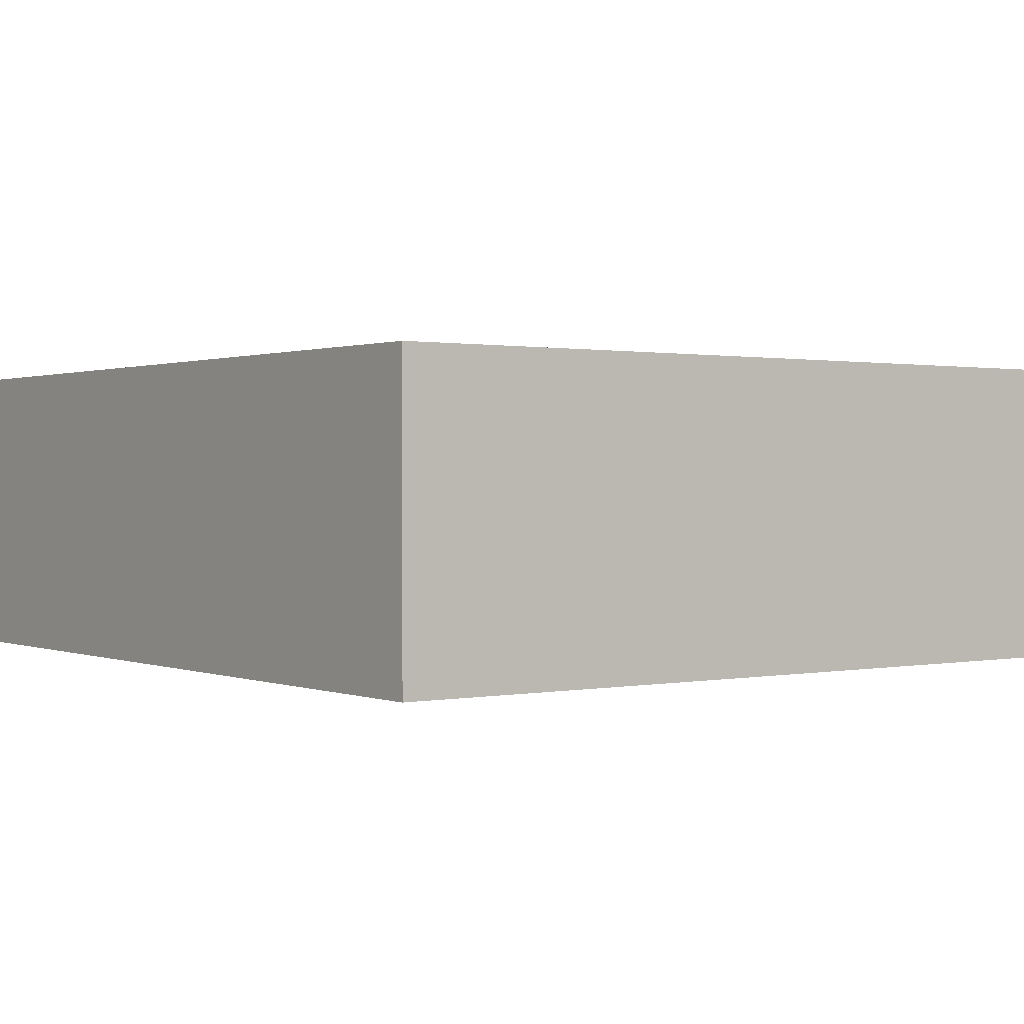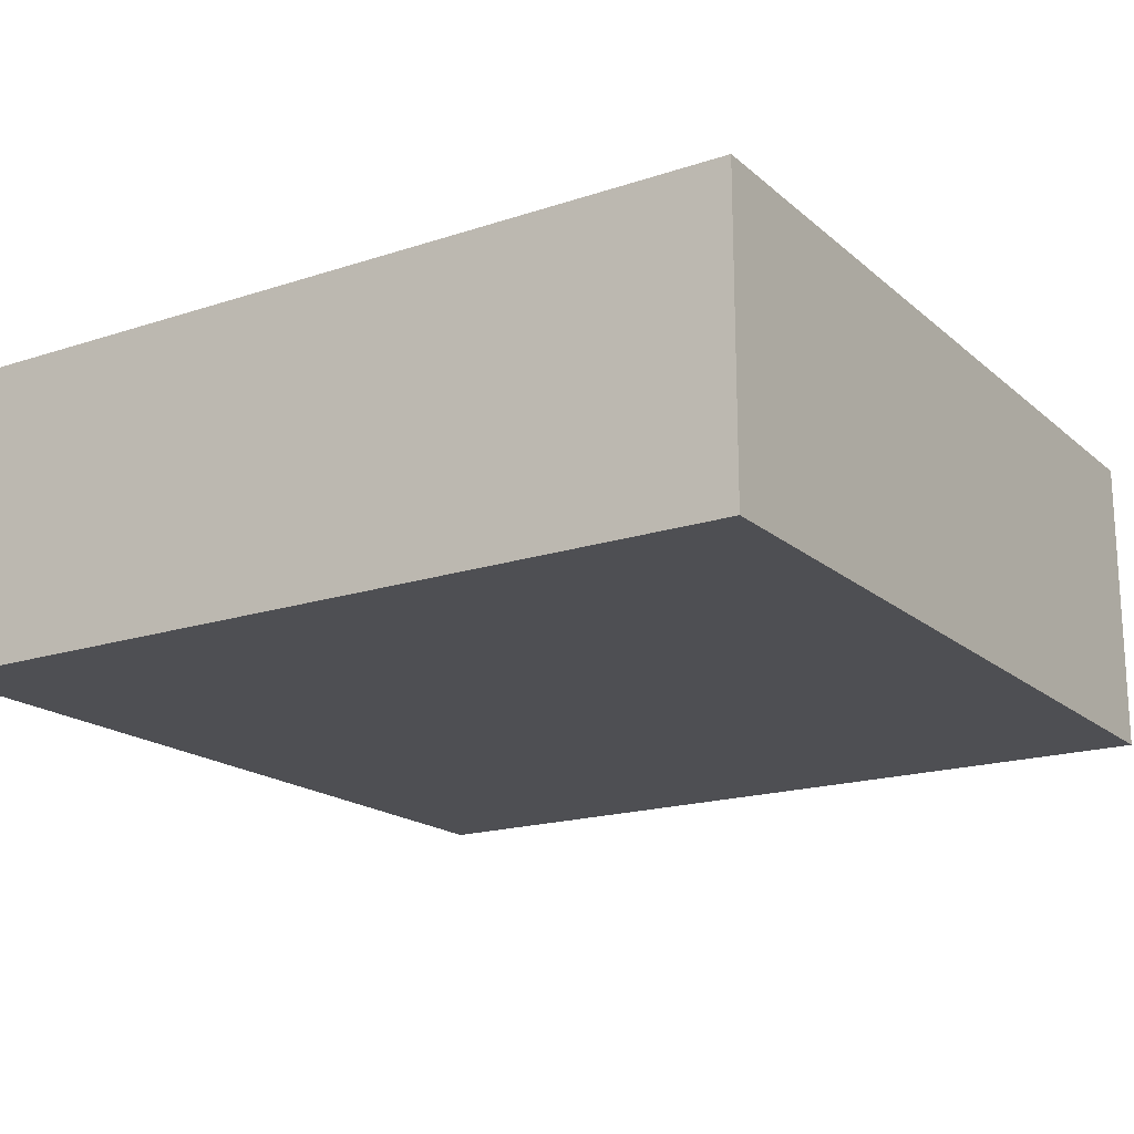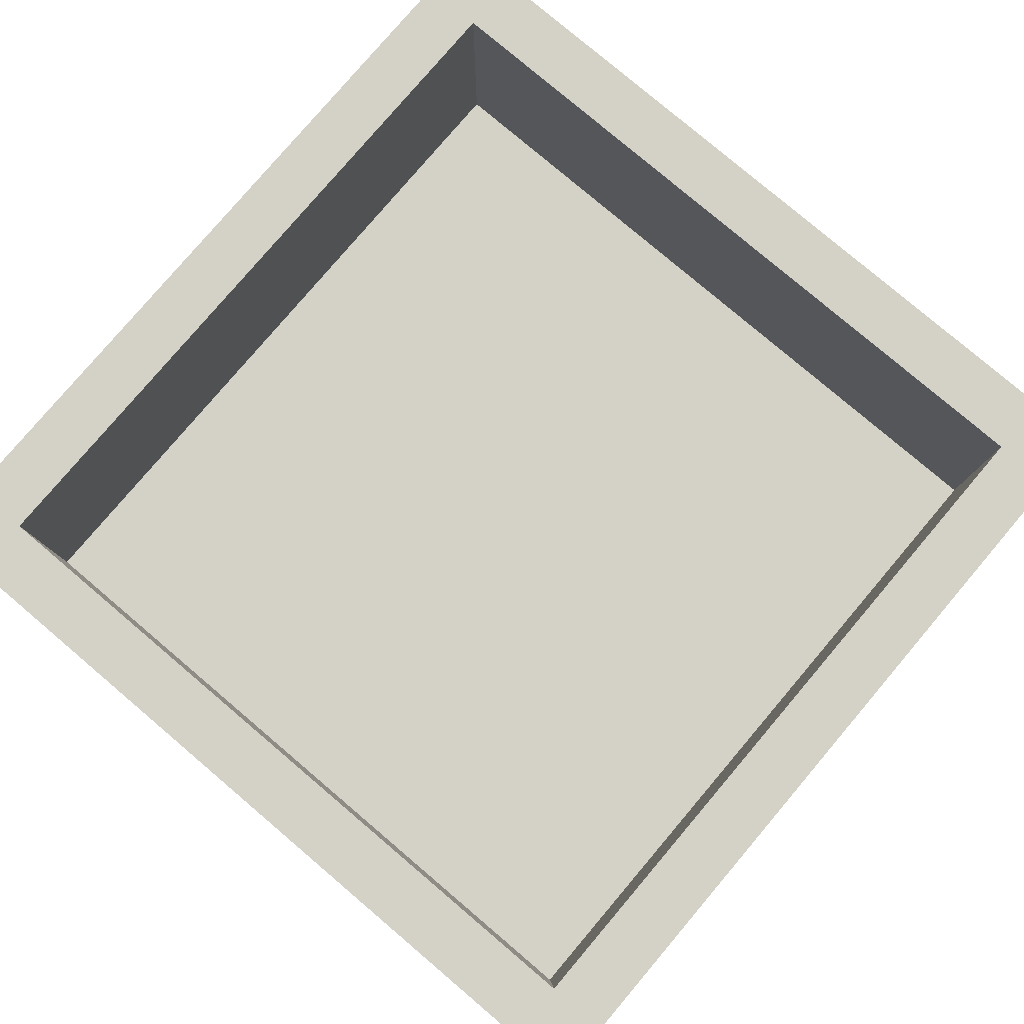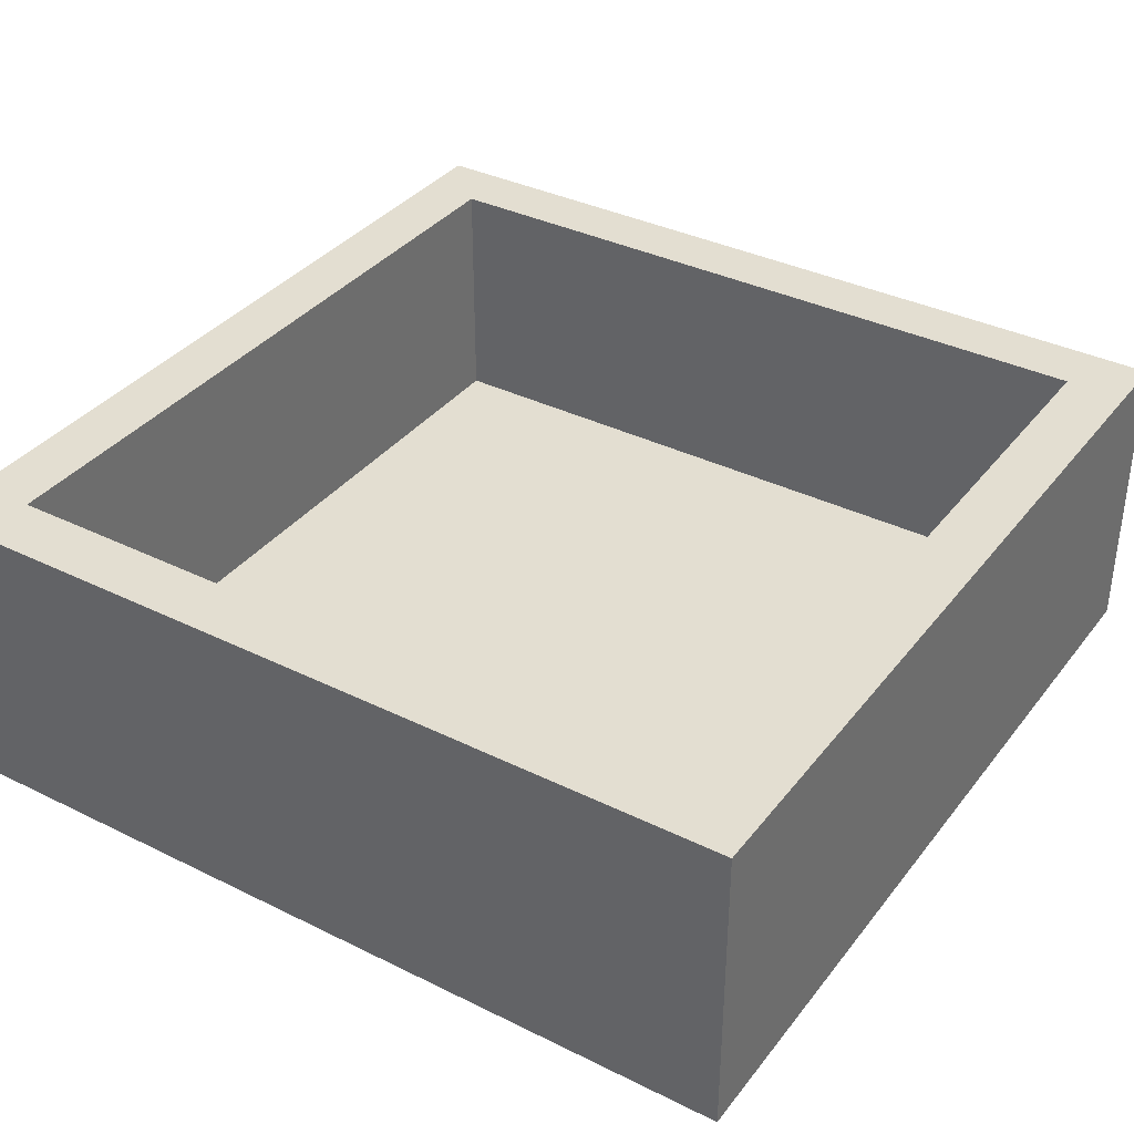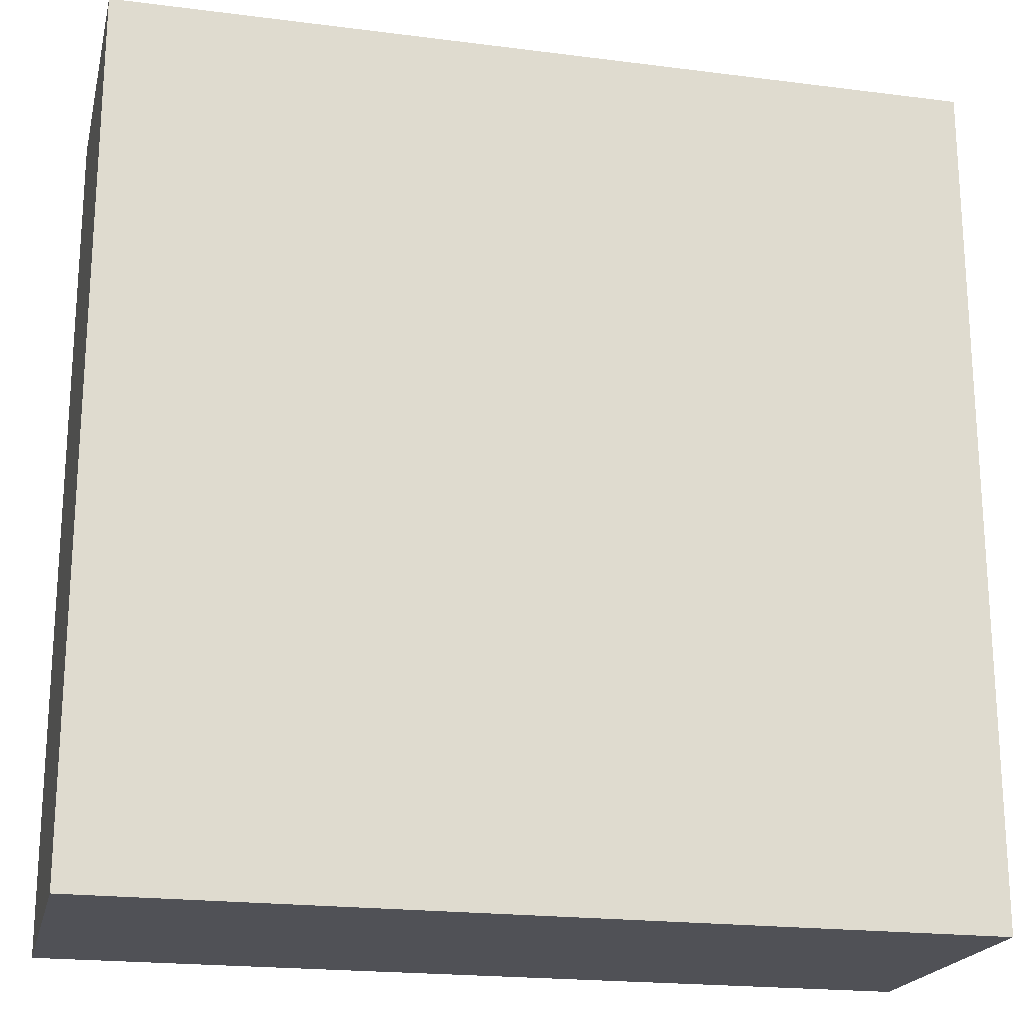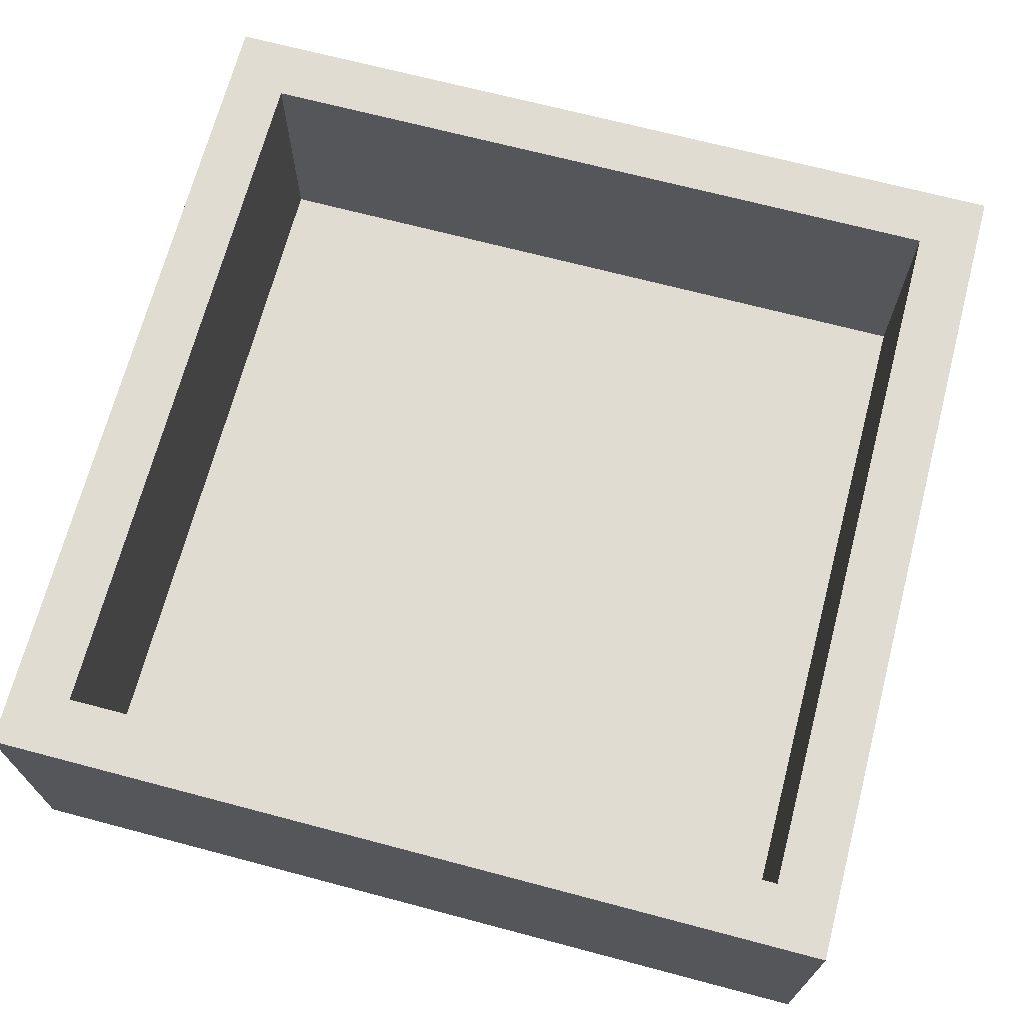
<metadata>
{"format":"obj","ext":"obj","renderer":"f3d","projection":"perspective","resolution":1024,"background":"white","views":[{"elev":0.8,"azim":-126.2,"up":"+Z"},{"elev":-18.2,"azim":-57.5,"up":"+Z"},{"elev":79.8,"azim":-139.7,"up":"+Z"},{"elev":36.2,"azim":-57.2,"up":"+Z"},{"elev":-20.4,"azim":166.9,"up":"+Y"},{"elev":69.3,"azim":-165.2,"up":"+Z"}]}
</metadata>
<code>
v -0.778 1.75 -0.25
v -1.75 -0.5912 -0.25
v 0.352 1.75 1
v 0.5165 -0.5186 0
v 1.75 -0.5497 1
v 0.972 0.6769 -0.25
v -0.998 -0.5518 -0.25
v -1.75 0.5434 1
v 0.2697 0.4186 -0.25
v -1.75 -0.3816 0.3772
v -0.5132 0.5898 -0.25
v -0.4848 -0.1863 0
v 1.5 0.09908 0
v 0.01066 -1.5 1
v 0.7637 -0.4905 -0.25
v -1.5 1.5 1
v 1.75 -1.75 -0.25
v 1.5 1.5 1
v 1.5 1.5 0
v -1.5 1.5 0
v 0.04671 1.5 0
v -1.75 1.75 -0.25
v 0.03774 -1.75 -0.25
v 0.6923 1.5 0.5
v 1.75 1.75 -0.25
v -1.75 0.4871 -0.25
v -0.2009 1.5 1
v -1.75 -0.5487 1
v -1.5 -1.5 1
v 0.9972 -1.75 0.375
v -0.7113 -1.75 1
v 1.5 -0.08171 1
v -1.75 -1.75 1
v 0.4023 -1.75 1
v 1.5 0.7543 0.5
v -1.5 -1.5 0
v -1.75 0.8298 0.3754
v -0.7543 -1.75 0.5
v -0.2888 -1.5 0
v -1.75 1.75 1
v 1.75 0.6861 1
v -1.75 -1.75 -0.25
v 1.036 1.75 0.375
v -1.5 -0.8059 0
v 1.75 1.75 1
v 1.75 0.07478 -0.25
v -0.5816 0.7567 0
v 0.6805 -1.5 0.5
v 1.75 -1.75 1
v -0.9378 1.75 1
v -1.5 0.1958 0
v -1.5 -0.4414 0.5
v 1.5 -1.5 1
v -0.08801 -0.3568 -0.25
v 1.75 0.7422 0.5
v -1.5 0.1784 1
v 1.5 -1.5 0
v 0.4161 0.5251 0
v 0.4412 1.75 -0.25
f 22 50 1
f 42 2 7
f 33 10 42
f 20 56 51
f 4 58 12
f 42 23 38
f 38 23 34
f 34 14 31
f 16 27 50
f 41 32 5
f 28 10 33
f 2 26 7
f 16 8 56
f 15 54 9
f 13 57 32
f 56 28 29
f 25 6 59
f 56 29 52
f 44 51 52
f 3 50 27
f 14 39 29
f 14 48 39
f 32 18 35
f 20 51 47
f 59 9 11
f 19 58 13
f 17 23 15
f 21 19 24
f 47 12 58
f 13 4 57
f 14 29 31
f 49 53 34
f 50 3 1
f 46 25 55
f 21 58 19
f 36 44 29
f 25 45 55
f 20 21 27
f 17 15 46
f 46 5 17
f 31 38 34
f 27 18 3
f 54 11 9
f 17 30 23
f 9 59 6
f 6 46 15
f 1 3 59
f 12 47 51
f 46 55 5
f 8 37 10
f 19 18 24
f 40 50 22
f 40 8 16
f 54 15 23
f 39 57 4
f 26 11 7
f 49 5 53
f 33 29 28
f 25 59 43
f 27 24 18
f 45 18 41
f 52 29 44
f 18 19 35
f 36 29 39
f 16 56 20
f 33 31 29
f 21 20 47
f 28 56 8
f 53 57 48
f 35 13 32
f 32 41 18
f 28 8 10
f 24 27 21
f 34 30 49
f 45 3 18
f 14 34 53
f 41 5 55
f 30 34 23
f 51 44 12
f 42 7 23
f 13 35 19
f 39 12 44
f 25 43 45
f 53 32 57
f 11 26 1
f 41 55 45
f 9 6 15
f 22 37 40
f 21 47 58
f 8 40 37
f 59 11 1
f 22 26 37
f 3 45 43
f 37 26 10
f 56 52 51
f 17 49 30
f 39 4 12
f 54 7 11
f 2 42 10
f 42 38 33
f 32 53 5
f 7 54 23
f 22 1 26
f 4 13 58
f 25 46 6
f 40 16 50
f 31 33 38
f 49 17 5
f 16 20 27
f 57 39 48
f 14 53 48
f 36 39 44
f 2 10 26
f 43 59 3

</code>
